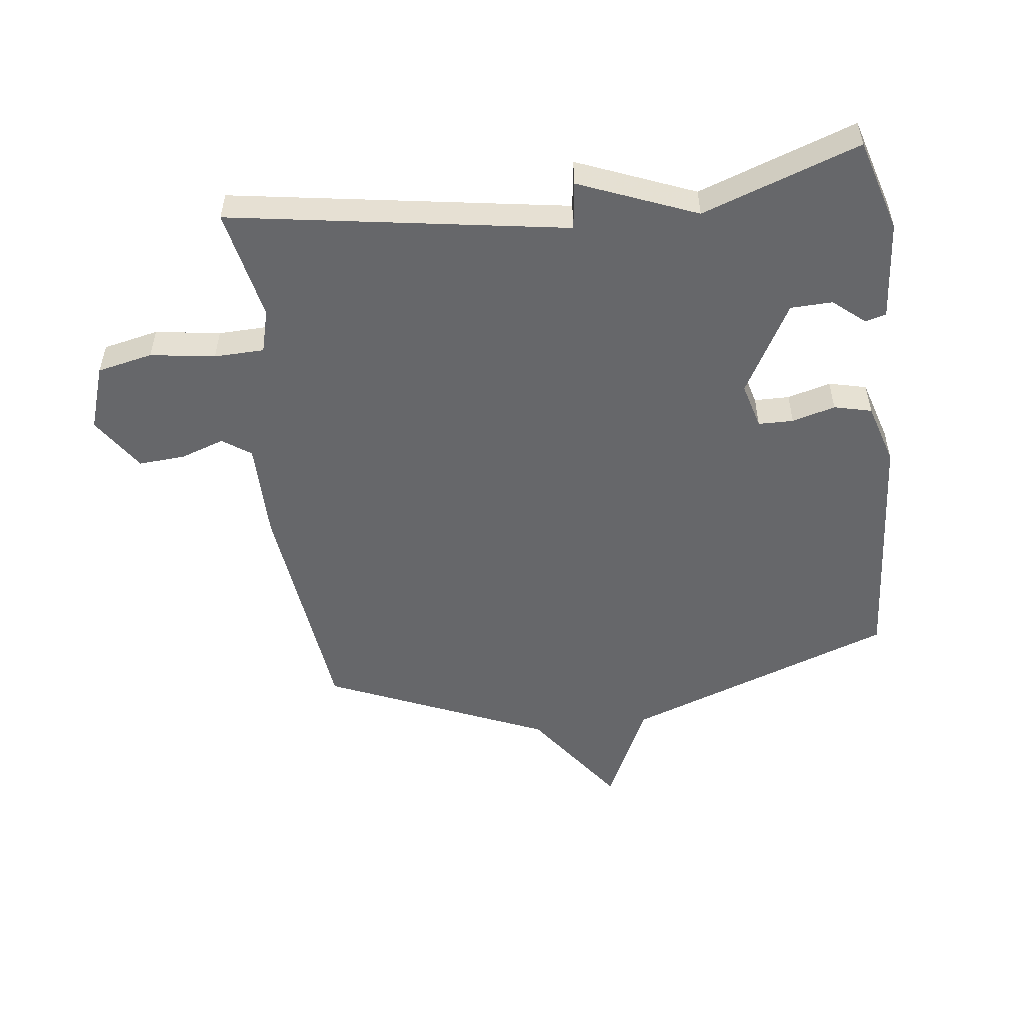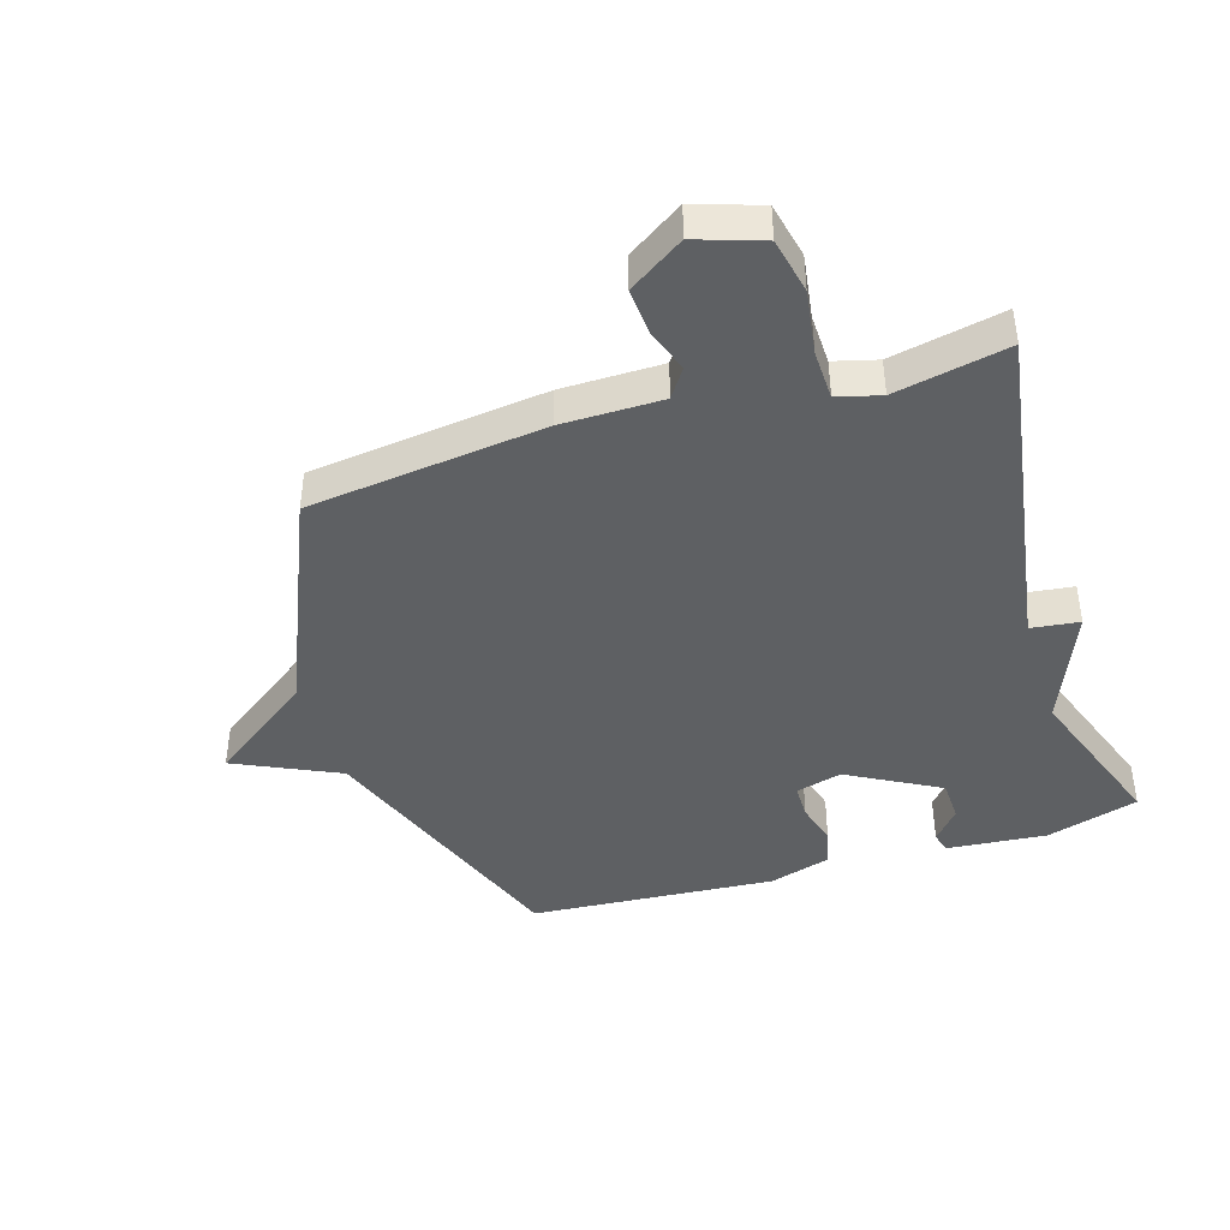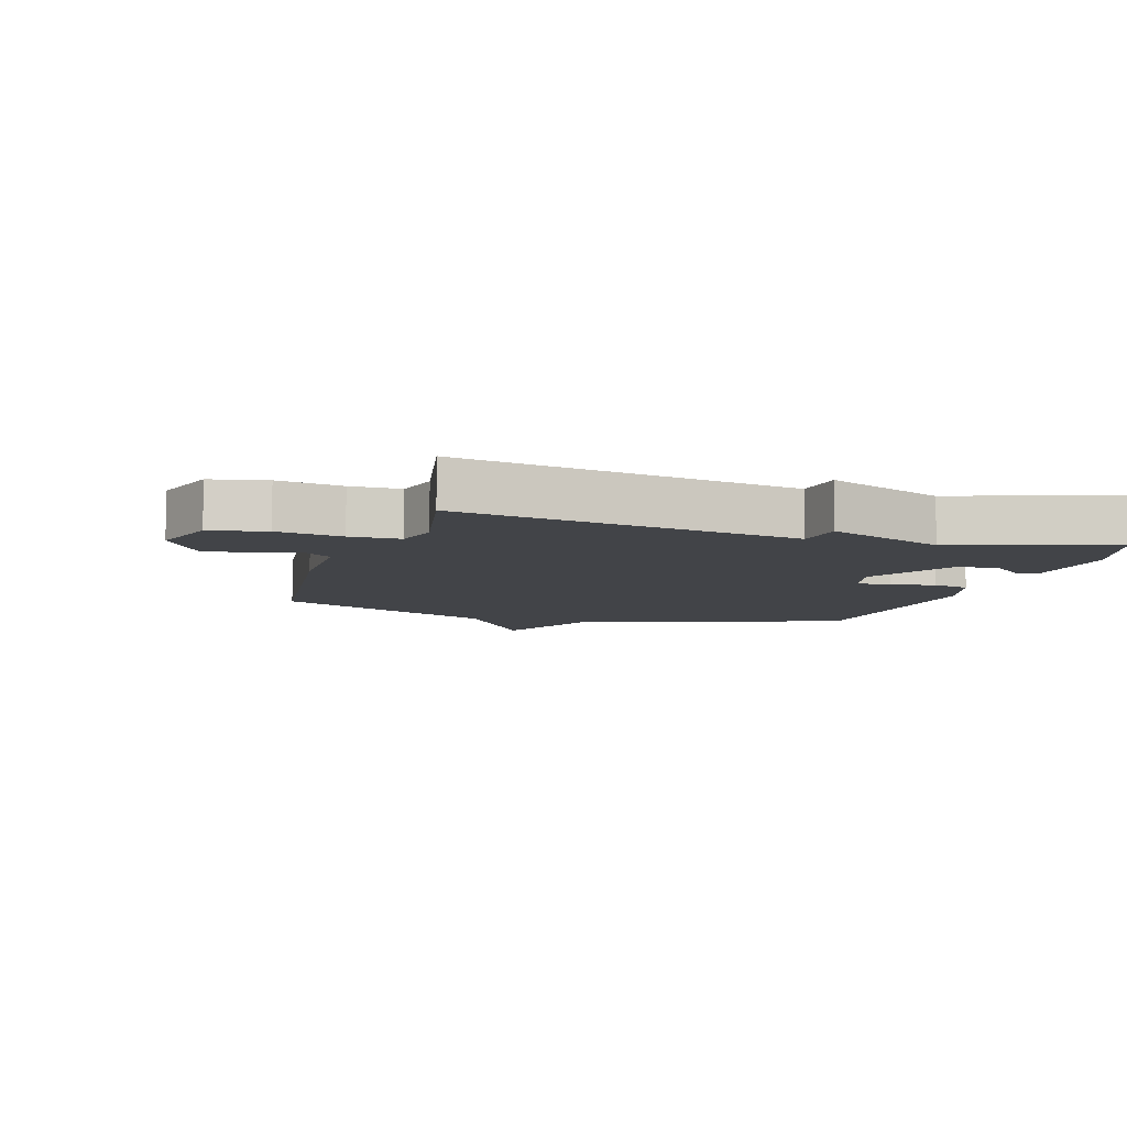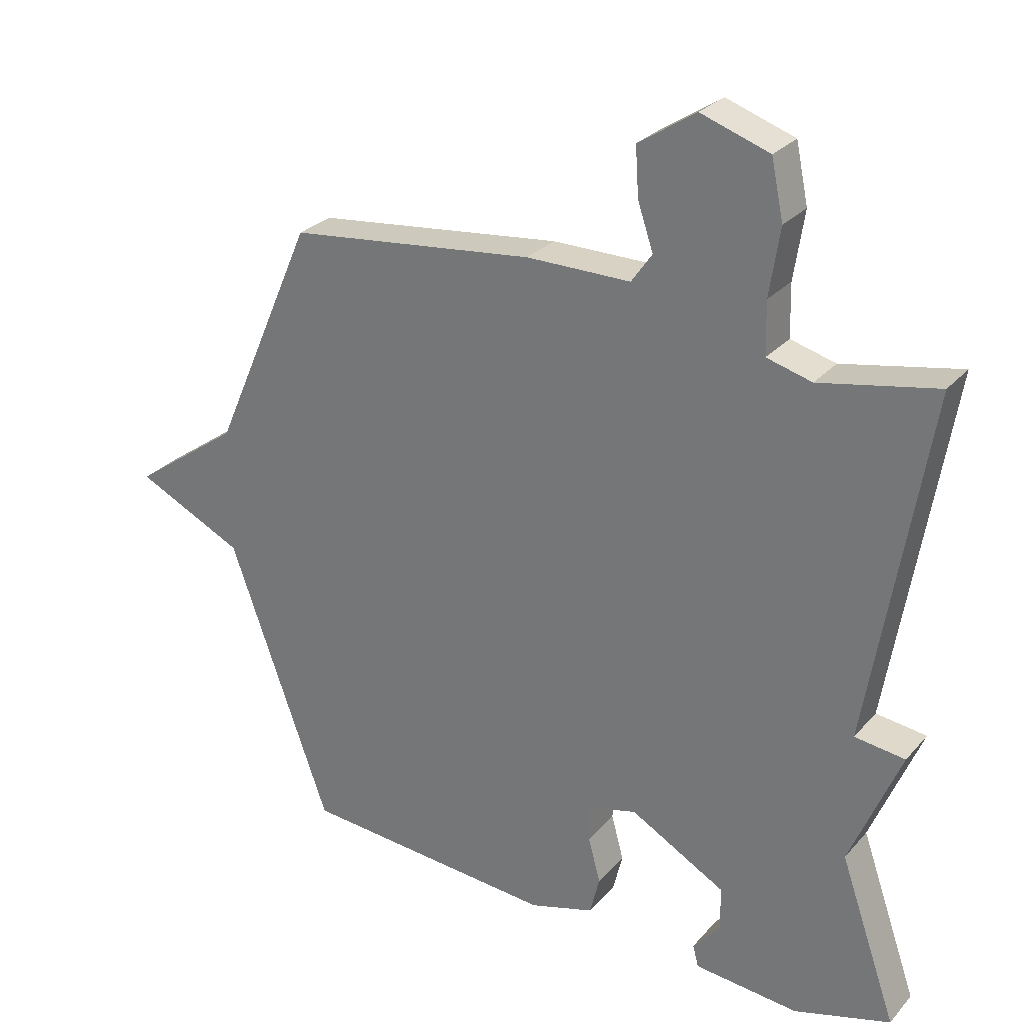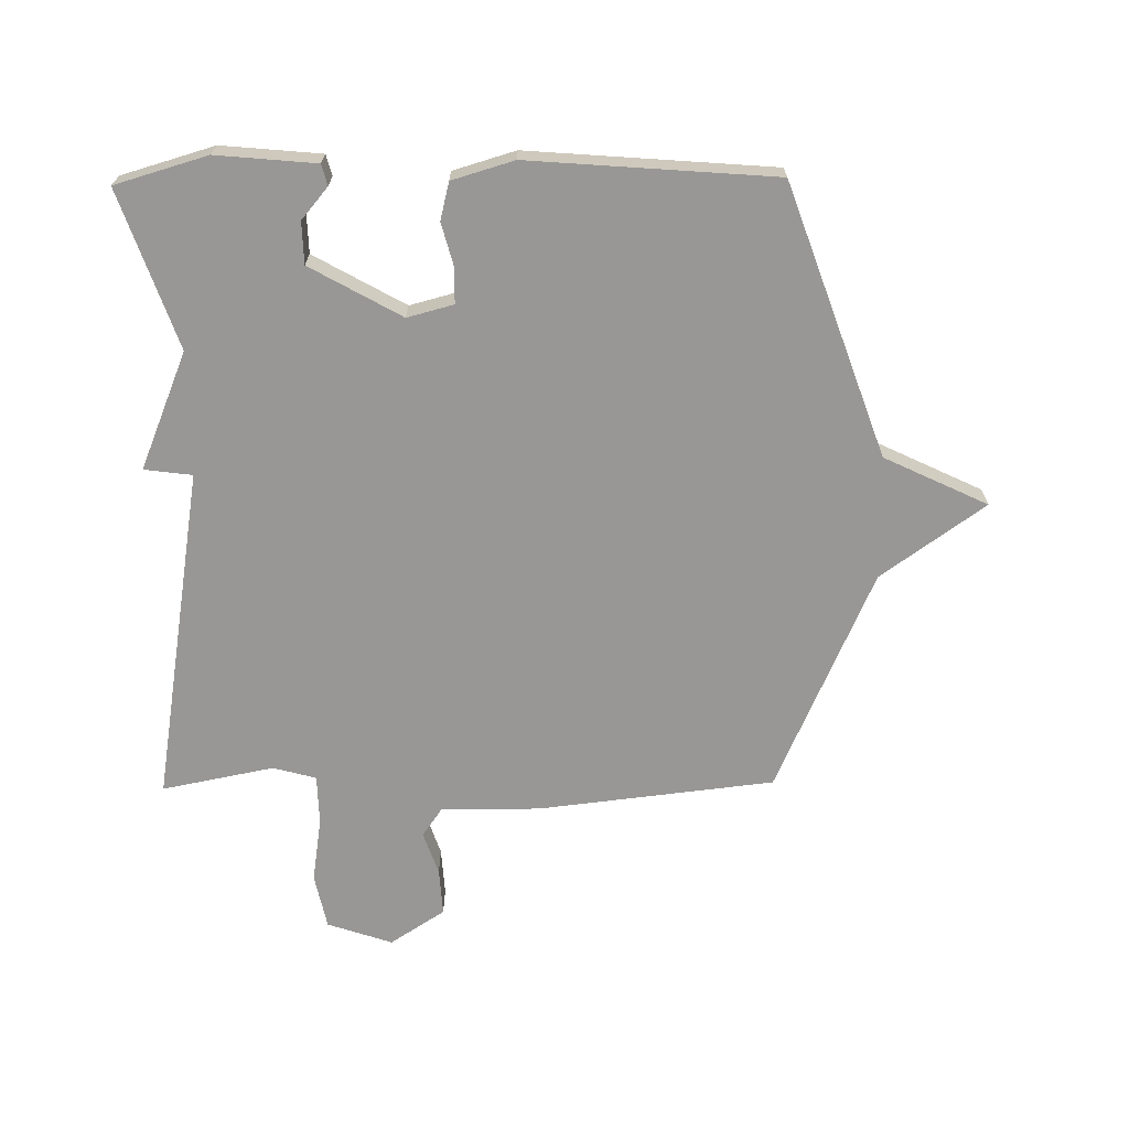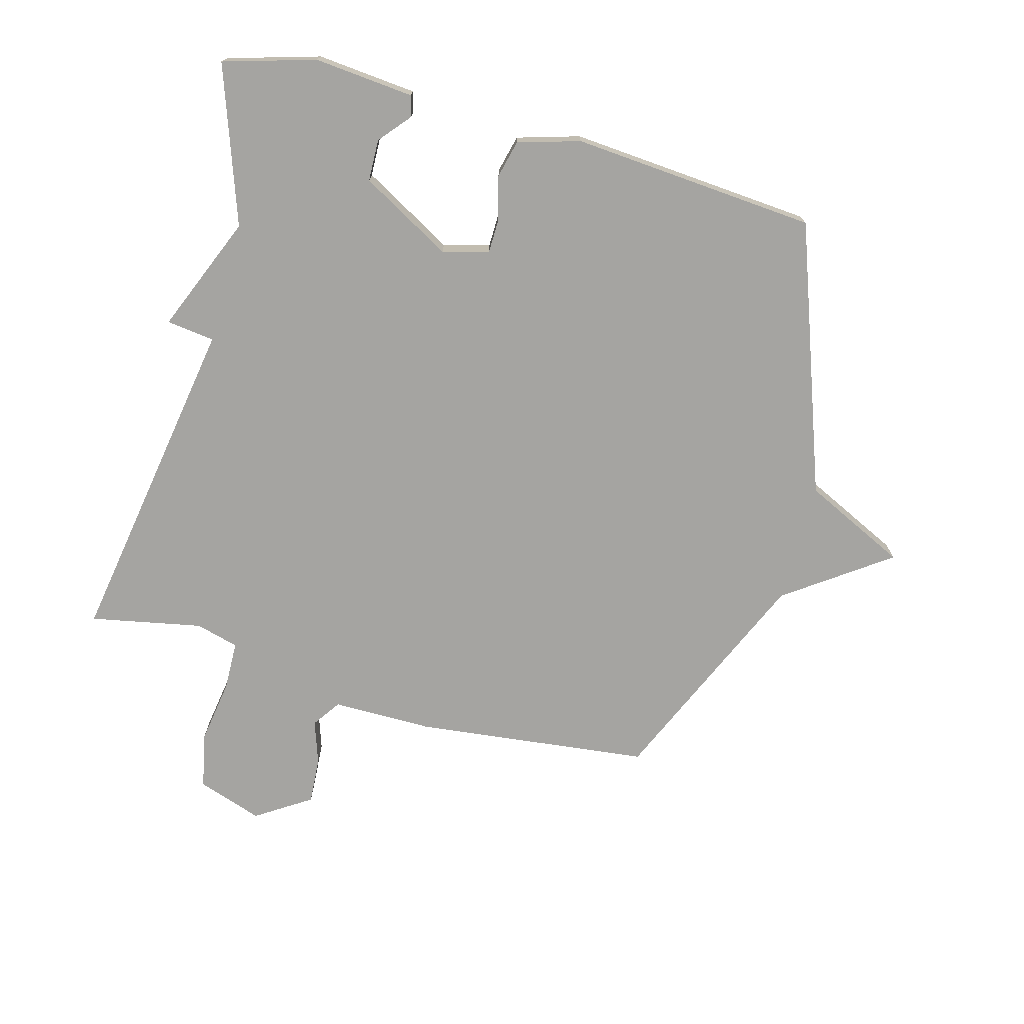
<metadata>
{"format":"obj","ext":"obj","renderer":"f3d","projection":"perspective","resolution":1024,"background":"white","views":[{"elev":-52.2,"azim":97.3,"up":"+Y"},{"elev":-42.3,"azim":17.5,"up":"+Y"},{"elev":-7.9,"azim":72.8,"up":"+Y"},{"elev":27.7,"azim":32.2,"up":"+Z"},{"elev":-68.2,"azim":-179.3,"up":"+Y"},{"elev":-73.3,"azim":164.7,"up":"+Y"}]}
</metadata>
<code>
v 0.5 0.07 -0.5
v 0.35 0.07 -0.544
v 0.188 0.07 -0.529
v 0.179 0.07 -0.495
v 0.222 0.07 -0.444
v 0.22 0.07 -0.376
v 0.072 0.07 -0.293
v -0.003 0.07 -0.313
v -0.004 0.07 -0.37
v 0.015 0.07 -0.44
v 0 0.07 -0.501
v -0.101 0.07 -0.531
v -0.5 0.07 -0.5
v -0.658 0.07 -0.061
v -0.826 0.07 0.019
v -0.658 0.07 0.139
v -0.5 0.07 0.5
v -0.117 0.07 0.544
v 0.045 0.07 0.544
v 0.077 0.07 0.59
v 0.053 0.07 0.661
v 0.048 0.07 0.737
v 0.137 0.07 0.795
v 0.243 0.07 0.759
v 0.262 0.07 0.669
v 0.246 0.07 0.564
v 0.248 0.07 0.483
v 0.318 0.07 0.464
v 0.5 0.07 0.5
v 0.411 0.07 -0.045
v 0.489 0.07 -0.055
v 0.411 0.07 -0.245
v 0.5 0 -0.5
v 0.35 0 -0.544
v 0.188 0 -0.529
v 0.179 0 -0.495
v 0.222 0 -0.444
v 0.22 0 -0.376
v 0.072 0 -0.293
v -0.003 0 -0.313
v -0.004 0 -0.37
v 0.015 0 -0.44
v 0 0 -0.501
v -0.101 0 -0.531
v -0.5 0 -0.5
v -0.658 0 -0.061
v -0.826 0 0.019
v -0.658 0 0.139
v -0.5 0 0.5
v -0.117 0 0.544
v 0.045 0 0.544
v 0.077 0 0.59
v 0.053 0 0.661
v 0.048 0 0.737
v 0.137 0 0.795
v 0.243 0 0.759
v 0.262 0 0.669
v 0.246 0 0.564
v 0.248 0 0.483
v 0.318 0 0.464
v 0.5 0 0.5
v 0.411 0 -0.045
v 0.489 0 -0.055
v 0.411 0 -0.245
f 30 31 32
f 28 29 30
f 27 28 30 32
f 24 25 26
f 23 24 26
f 22 23 26
f 21 22 26
f 20 21 26
f 19 20 26 27
f 19 27 32
f 18 19 32
f 17 18 32
f 16 17 32
f 14 15 16 32
f 12 13 14
f 11 12 14
f 10 11 14
f 9 10 14
f 8 9 14
f 7 8 14
f 3 4 5
f 2 3 5
f 1 2 5
f 32 1 5
f 32 5 6
f 7 14 32
f 6 7 32
f 64 63 62
f 62 61 60
f 64 62 60 59
f 58 57 56
f 58 56 55
f 58 55 54
f 58 54 53
f 58 53 52
f 59 58 52 51
f 64 59 51
f 64 51 50
f 64 50 49
f 64 49 48
f 64 48 47 46
f 46 45 44
f 46 44 43
f 46 43 42
f 46 42 41
f 46 41 40
f 46 40 39
f 37 36 35
f 37 35 34
f 37 34 33
f 37 33 64
f 38 37 64
f 64 46 39
f 64 39 38
f 1 33 34 2
f 2 34 35 3
f 3 35 36 4
f 4 36 37 5
f 5 37 38 6
f 6 38 39 7
f 7 39 40 8
f 8 40 41 9
f 9 41 42 10
f 10 42 43 11
f 11 43 44 12
f 12 44 45 13
f 13 45 46 14
f 14 46 47 15
f 15 47 48 16
f 16 48 49 17
f 17 49 50 18
f 18 50 51 19
f 19 51 52 20
f 20 52 53 21
f 21 53 54 22
f 22 54 55 23
f 23 55 56 24
f 24 56 57 25
f 25 57 58 26
f 26 58 59 27
f 27 59 60 28
f 28 60 61 29
f 29 61 62 30
f 30 62 63 31
f 31 63 64 32
f 32 64 33 1

</code>
